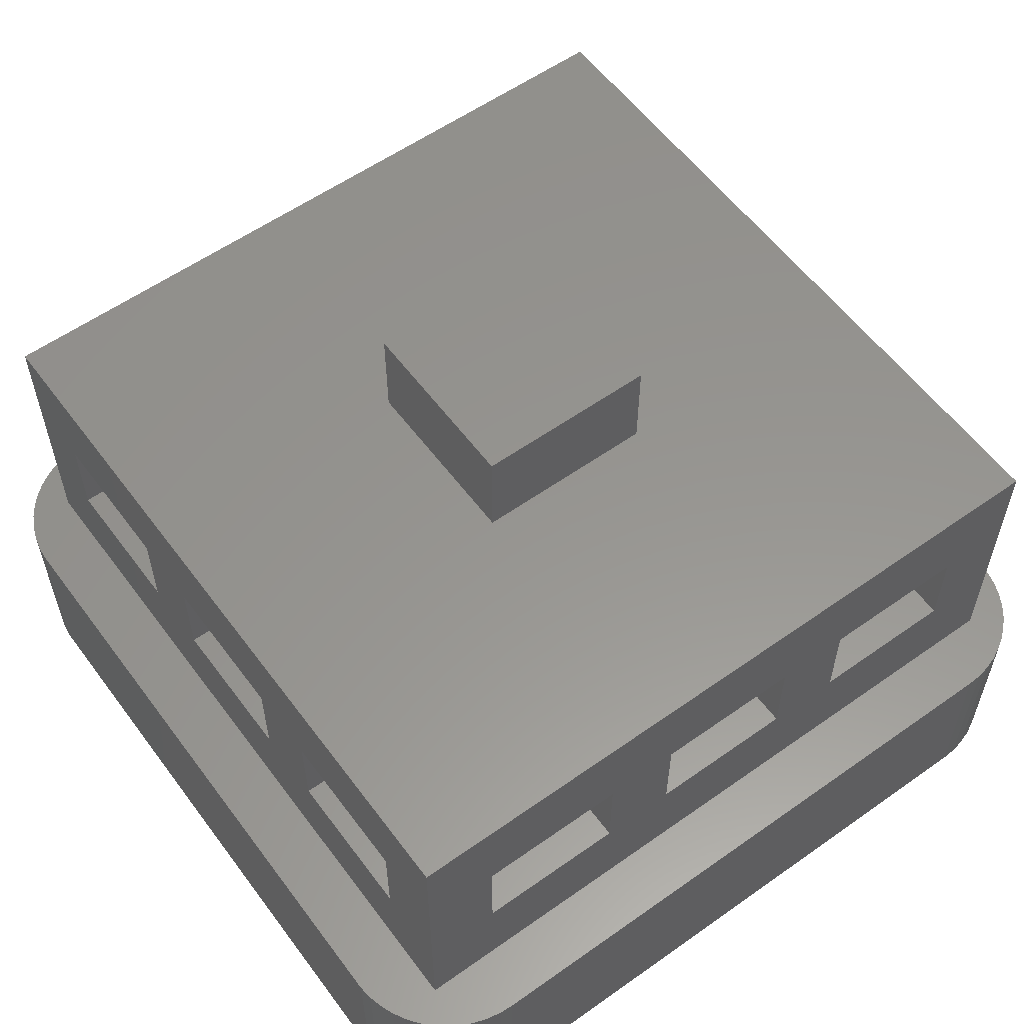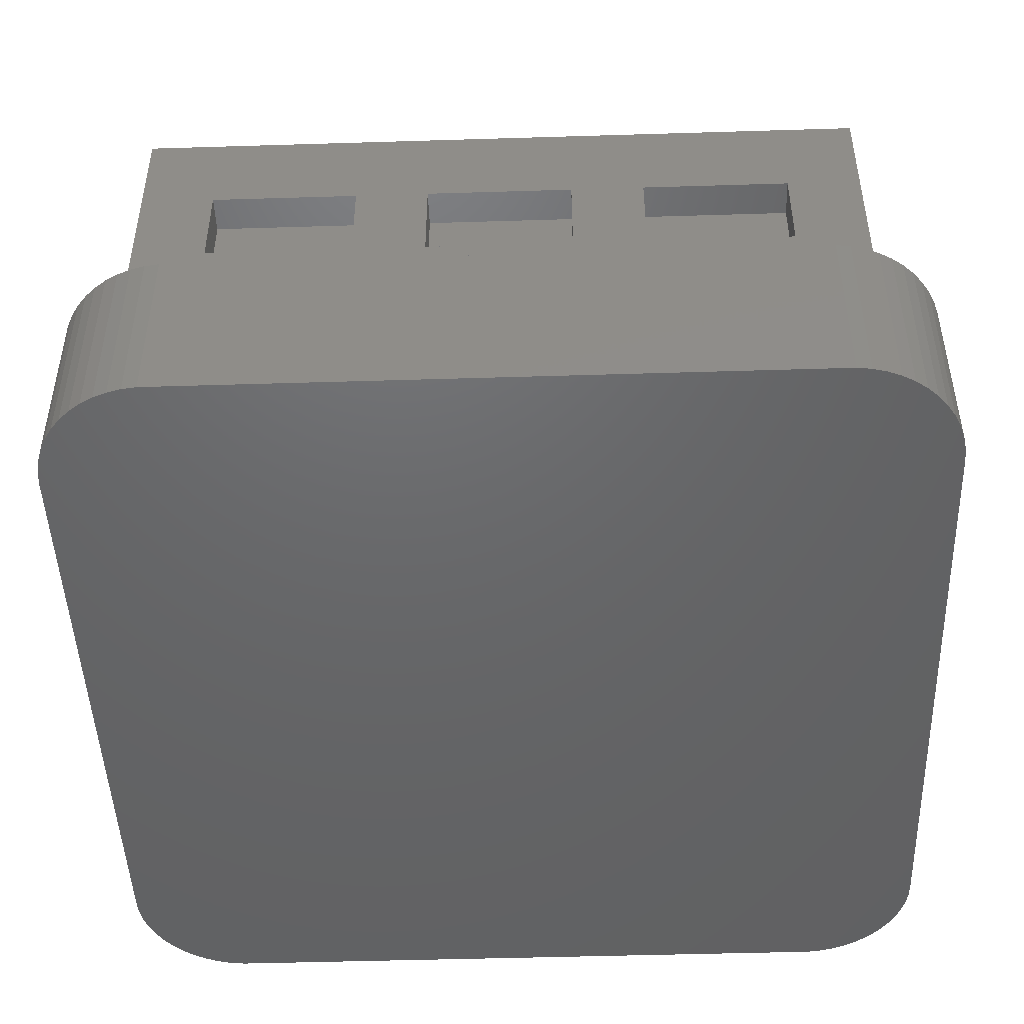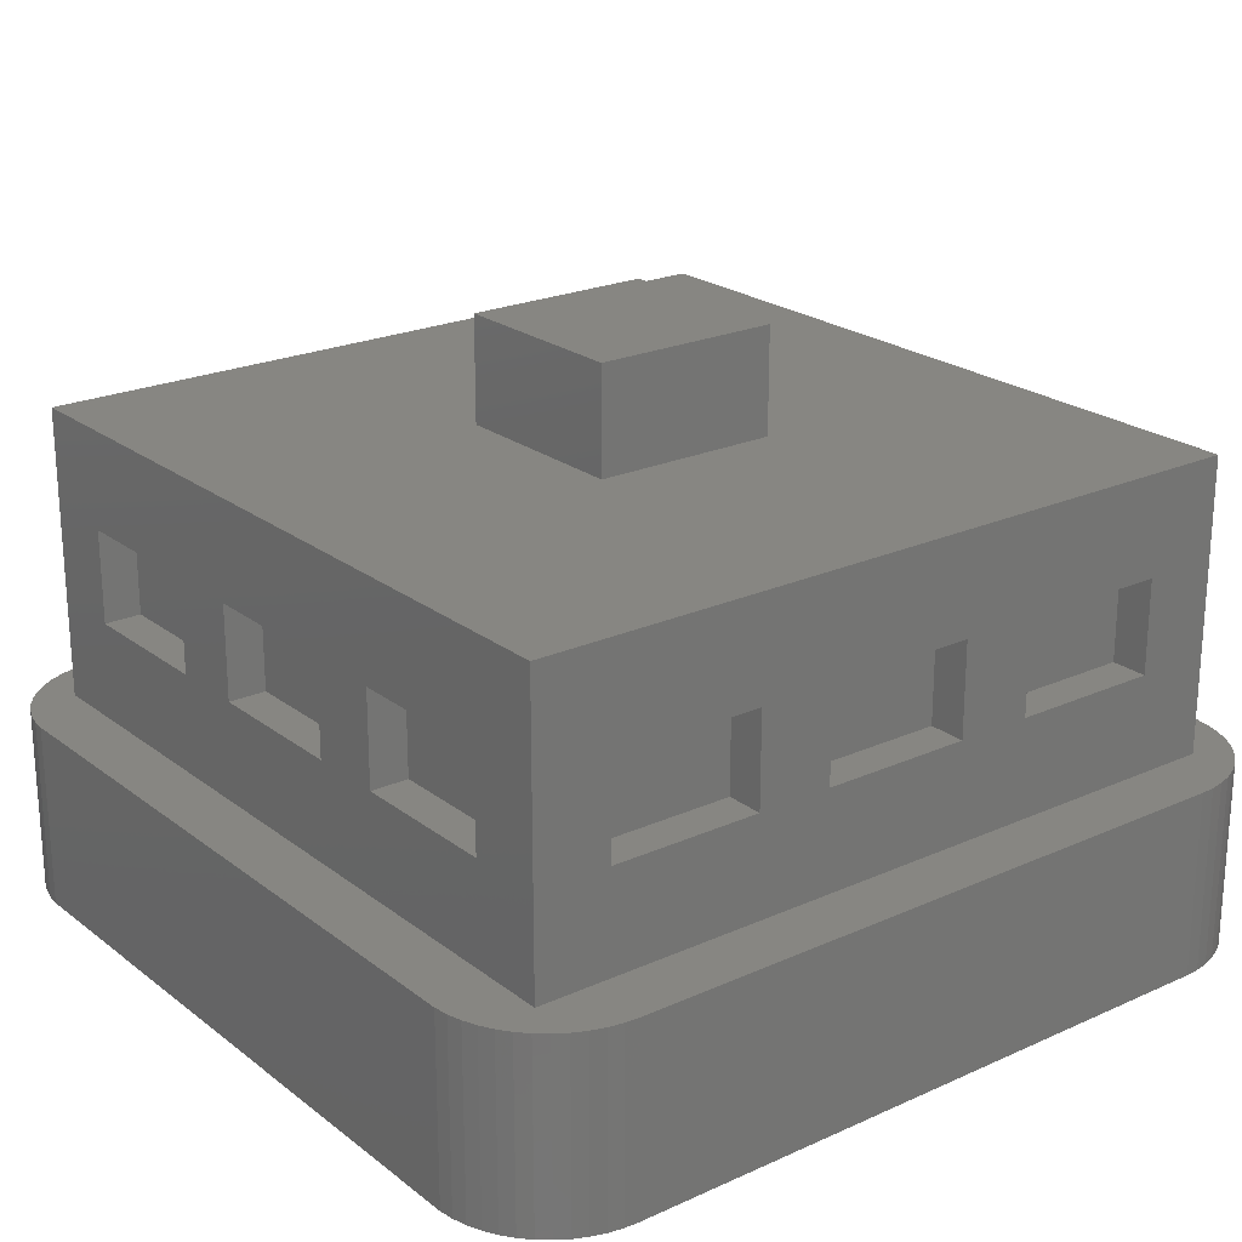
<metadata>
{"format":"stl","ext":"stl","renderer":"f3d","projection":"perspective","resolution":1024,"background":"white","views":[{"elev":57.6,"azim":53.7,"up":"+Z"},{"elev":-47.2,"azim":2.0,"up":"+Z"},{"elev":22.5,"azim":52.2,"up":"+Z"}]}
</metadata>
<code>
# stl→obj: 316 verts, 624 faces
v -5.626 -7.496 -3.2
v 5.626 -7.496 0
v -5.626 -7.496 0
v 5.626 -7.496 -3.2
v 6.352 -7.31 -3.2
v 6.572 -7.189 0
v 6.352 -7.31 0
v 6.572 -7.189 -3.2
v -7.253 -6.464 -3.2
v -7.36 -6.236 0
v -7.36 -6.236 -3.2
v -7.253 -6.464 0
v 6.775 7.041 -3.2
v 6.572 7.189 0
v 6.775 7.041 0
v 6.572 7.189 -3.2
v 7.36 -6.236 0
v 7.437 -5.997 -3.2
v 7.437 -5.997 0
v 7.36 -6.236 -3.2
v -5.626 7.496 -3.2
v -5.875 7.465 0
v -5.626 7.496 0
v -5.875 7.465 -3.2
v -6.572 7.189 -3.2
v -6.775 7.041 0
v -6.572 7.189 0
v -6.775 7.041 -3.2
v 7.118 -6.676 0
v 7.253 -6.464 -3.2
v 7.253 -6.464 0
v 7.118 -6.676 -3.2
v 5.875 -7.465 -3.2
v 6.118 -7.402 0
v 5.875 -7.465 0
v 6.118 -7.402 -3.2
v 7.484 5.751 0
v 7.437 5.997 -3.2
v 7.437 5.997 0
v 7.484 5.751 -3.2
v 7.36 6.236 -3.2
v 7.36 6.236 0
v -6.958 -6.869 -3.2
v -6.775 -7.041 0
v -6.958 -6.869 0
v -6.775 -7.041 -3.2
v -7.5 -5.5 -3.2
v -7.5 5.5 0
v -7.5 5.5 -3.2
v -7.5 -5.5 0
v -7.118 -6.676 0
v -7.118 -6.676 -3.2
v 5.626 7.496 -3.2
v 5.626 7.496 0
v -6.572 -7.189 0
v -6.572 -7.189 -3.2
v -7.484 5.751 0
v -7.484 5.751 -3.2
v -7.437 -5.997 -3.2
v -7.484 -5.751 0
v -7.484 -5.751 -3.2
v -7.437 -5.997 0
v 7.253 6.464 0
v 7.118 6.676 -3.2
v 7.118 6.676 0
v 7.253 6.464 -3.2
v 7.5 -5.5 0
v 7.5 5.5 -3.2
v 7.5 5.5 0
v 7.5 -5.5 -3.2
v -6.352 -7.31 -3.2
v -6.118 -7.402 0
v -6.352 -7.31 0
v -6.118 -7.402 -3.2
v 7.484 -5.751 -3.2
v 7.484 -5.751 0
v -6.958 6.869 0
v -6.958 6.869 -3.2
v -7.36 6.236 -3.2
v -7.253 6.464 0
v -7.253 6.464 -3.2
v -7.36 6.236 0
v 6.775 -7.041 -3.2
v 6.958 -6.869 0
v 6.775 -7.041 0
v 6.958 -6.869 -3.2
v -7.118 6.676 0
v -7.118 6.676 -3.2
v -7.437 5.997 -3.2
v -7.437 5.997 0
v -6.118 7.402 0
v -6.118 7.402 -3.2
v 6.958 6.869 -3.2
v 6.352 7.31 -3.2
v 6.118 7.402 -3.2
v 5.875 7.465 -3.2
v -5.875 -7.465 -3.2
v -6.352 7.31 -3.2
v 6.352 7.31 0
v -6.352 7.31 0
v 6.958 6.869 0
v 6.118 7.402 0
v 5.875 7.465 0
v -5.875 -7.465 0
v 6.45 6.45 0
v 6.45 -6.45 0
v -6.45 6.45 0
v -6.45 -6.45 0
v 1.598 0.4103 -2.6
v 1.534 0.6074 -0.6
v 1.534 0.6074 -2.6
v 1.598 0.4103 -0.6
v 1.65 0 -2.6
v 1.637 0.2068 -0.6
v 1.637 0.2068 -2.6
v 1.65 0 -0.6
v -0.1036 -1.647 -2.6
v -0.3092 -1.621 -0.6
v -0.1036 -1.647 -0.6
v -0.3092 -1.621 -2.6
v -1.335 -0.9698 -0.6
v -1.446 -0.7949 -2.6
v -1.446 -0.7949 -0.6
v -1.335 -0.9698 -2.6
v -1.534 -0.6074 -2.6
v -1.534 -0.6074 -0.6
v 1.637 -0.2068 -2.6
v 1.637 -0.2068 -0.6
v 1.335 -0.9698 -2.6
v 1.446 -0.7949 -0.6
v 1.446 -0.7949 -2.6
v 1.335 -0.9698 -0.6
v -0.7025 1.493 -2.6
v -0.5099 1.569 -0.6
v -0.7025 1.493 -0.6
v -0.5099 1.569 -2.6
v 0.1036 -1.647 -2.6
v 0.1036 -1.647 -0.6
v 1.052 -1.271 -2.6
v 0.8841 -1.393 -0.6
v 1.052 -1.271 -0.6
v 0.8841 -1.393 -2.6
v 1.446 0.7949 -0.6
v 1.446 0.7949 -2.6
v 1.598 -0.4103 -0.6
v 1.534 -0.6074 -0.6
v 1.335 0.9698 -0.6
v 1.203 -1.13 -0.6
v 1.203 1.13 -0.6
v 1.052 1.271 -0.6
v 0.8841 1.393 -0.6
v 0.7025 -1.493 -0.6
v 0.7025 1.493 -0.6
v 0.5099 -1.569 -0.6
v 0.5099 1.569 -0.6
v 0.3092 -1.621 -0.6
v 0.3092 1.621 -0.6
v 0.1036 1.647 -0.6
v -0.1036 1.647 -0.6
v -0.3092 1.621 -0.6
v -0.5099 -1.569 -0.6
v -0.7025 -1.493 -0.6
v -0.8841 -1.393 -0.6
v -0.8841 1.393 -0.6
v -1.052 -1.271 -0.6
v -1.052 1.271 -0.6
v -1.203 -1.13 -0.6
v -1.203 1.13 -0.6
v -1.335 0.9698 -0.6
v -1.446 0.7949 -0.6
v -1.534 0.6074 -0.6
v -1.598 -0.4103 -0.6
v -1.598 0.4103 -0.6
v -1.637 -0.2068 -0.6
v -1.637 0.2068 -0.6
v -1.65 0 -0.6
v -0.7025 -1.493 -2.6
v -0.8841 -1.393 -2.6
v -1.65 0 -2.6
v -1.637 -0.2068 -2.6
v -1.598 0.4103 -2.6
v -1.637 0.2068 -2.6
v -1.534 0.6074 -2.6
v 0.8841 1.393 -2.6
v 1.052 1.271 -2.6
v 1.534 -0.6074 -2.6
v 1.598 -0.4103 -2.6
v -1.203 1.13 -2.6
v -1.052 1.271 -2.6
v 1.335 0.9698 -2.6
v 1.203 1.13 -2.6
v -0.5099 -1.569 -2.6
v -0.3092 1.621 -2.6
v -0.1036 1.647 -2.6
v -1.335 0.9698 -2.6
v -1.052 -1.271 -2.6
v -1.203 -1.13 -2.6
v 0.3092 1.621 -2.6
v 0.5099 1.569 -2.6
v 0.7025 -1.493 -2.6
v 0.3092 -1.621 -2.6
v -1.446 0.7949 -2.6
v -0.8841 1.393 -2.6
v 0.1036 1.647 -2.6
v -1.598 -0.4103 -2.6
v 0.7025 1.493 -2.6
v 1.203 -1.13 -2.6
v 0.5099 -1.569 -2.6
v 6.45 6.45 5
v 6.45 5.16 3.3
v 6.45 2.58 3.3
v 6.45 1.29 3.3
v 6.45 2.58 1.7
v 6.45 -1.29 3.3
v 6.45 -2.58 3.3
v 6.45 -1.29 1.7
v 6.45 -6.45 5
v 6.45 -5.16 3.3
v 6.45 -5.16 1.7
v 6.45 5.16 1.7
v 6.45 1.29 1.7
v 6.45 -2.58 1.7
v 1.612 1.612 5
v -1.612 1.612 5
v -6.45 6.45 5
v -1.612 -1.612 5
v 1.612 -1.612 5
v -6.45 -6.45 5
v -6.45 5.16 1.7
v -6.45 2.58 1.7
v -6.45 1.29 1.7
v -6.45 2.58 3.3
v -6.45 -1.29 1.7
v -6.45 -2.58 1.7
v -6.45 -1.29 3.3
v -6.45 -5.16 1.7
v -6.45 -5.16 3.3
v -6.45 5.16 3.3
v -6.45 1.29 3.3
v -6.45 -2.58 3.3
v -1.29 6.45 1.7
v -2.58 6.45 3.3
v -1.29 6.45 3.3
v -2.58 6.45 1.7
v 2.58 6.45 1.7
v 1.29 6.45 3.3
v 2.58 6.45 3.3
v 1.29 6.45 1.7
v 5.16 6.45 3.3
v 5.16 6.45 1.7
v -5.16 6.45 3.3
v -5.16 6.45 1.7
v 1.29 -6.45 1.7
v 2.58 -6.45 3.3
v 1.29 -6.45 3.3
v 2.58 -6.45 1.7
v -2.58 -6.45 1.7
v -1.29 -6.45 3.3
v -2.58 -6.45 3.3
v -1.29 -6.45 1.7
v -5.16 -6.45 3.3
v -5.16 -6.45 1.7
v 5.16 -6.45 3.3
v 5.16 -6.45 1.7
v -5.805 5.16 3.3
v -5.805 2.58 3.3
v -5.805 -2.58 3.3
v -5.805 -5.16 3.3
v -5.805 1.29 3.3
v -5.805 -1.29 3.3
v -5.16 5.805 3.3
v -2.58 5.805 3.3
v -1.29 5.805 3.3
v 1.29 5.805 3.3
v 2.58 5.805 3.3
v 5.16 5.805 3.3
v -2.58 -5.805 3.3
v -5.16 -5.805 3.3
v 1.29 -5.805 3.3
v -1.29 -5.805 3.3
v 5.16 -5.805 3.3
v 2.58 -5.805 3.3
v 5.805 2.58 3.3
v 5.805 5.16 3.3
v 5.805 -5.16 3.3
v 5.805 -2.58 3.3
v 5.805 -1.29 3.3
v 5.805 1.29 3.3
v -5.805 2.58 1.7
v -5.805 5.16 1.7
v -5.805 -5.16 1.7
v -5.805 -2.58 1.7
v -5.805 -1.29 1.7
v -5.805 1.29 1.7
v -2.58 5.805 1.7
v -5.16 5.805 1.7
v 1.29 5.805 1.7
v -1.29 5.805 1.7
v 5.16 5.805 1.7
v 2.58 5.805 1.7
v -5.16 -5.805 1.7
v -2.58 -5.805 1.7
v -1.29 -5.805 1.7
v 1.29 -5.805 1.7
v 2.58 -5.805 1.7
v 5.16 -5.805 1.7
v 5.805 5.16 1.7
v 5.805 2.58 1.7
v 5.805 -2.58 1.7
v 5.805 -5.16 1.7
v 5.805 1.29 1.7
v 5.805 -1.29 1.7
v 1.612 -1.612 6.8
v 1.612 1.612 6.8
v -1.612 1.612 6.8
v -1.612 -1.612 6.8
f 1 2 3
f 2 1 4
f 5 6 7
f 6 5 8
f 9 10 11
f 10 9 12
f 13 14 15
f 14 13 16
f 17 18 19
f 18 17 20
f 21 22 23
f 22 21 24
f 25 26 27
f 26 25 28
f 29 30 31
f 30 29 32
f 33 34 35
f 34 33 36
f 37 38 39
f 38 37 40
f 39 41 42
f 41 39 38
f 43 44 45
f 44 43 46
f 47 48 49
f 48 47 50
f 43 51 52
f 51 43 45
f 53 23 54
f 23 53 21
f 46 55 44
f 55 46 56
f 49 57 58
f 57 49 48
f 59 60 61
f 60 59 62
f 63 64 65
f 64 63 66
f 67 68 69
f 68 67 70
f 71 72 73
f 72 71 74
f 19 75 76
f 75 19 18
f 28 77 26
f 77 28 78
f 79 80 81
f 80 79 82
f 83 84 85
f 84 83 86
f 81 87 88
f 87 81 80
f 89 82 79
f 82 89 90
f 11 62 59
f 62 11 10
f 61 50 47
f 50 61 60
f 24 91 22
f 91 24 92
f 56 73 55
f 73 56 71
f 31 20 17
f 20 31 30
f 4 70 75
f 47 70 4
f 4 75 18
f 70 47 68
f 4 18 20
f 68 53 40
f 4 20 30
f 40 53 38
f 4 30 32
f 38 53 41
f 4 32 86
f 41 53 66
f 4 86 83
f 66 53 64
f 4 83 8
f 64 53 93
f 4 8 5
f 93 53 13
f 4 5 36
f 13 53 16
f 4 36 33
f 16 53 94
f 94 53 95
f 95 53 96
f 47 4 1
f 49 68 47
f 47 1 97
f 68 49 53
f 47 97 74
f 53 49 21
f 47 74 71
f 21 49 24
f 47 71 56
f 24 49 92
f 47 56 46
f 92 49 98
f 47 46 43
f 98 49 25
f 47 43 52
f 25 49 28
f 47 52 9
f 28 49 78
f 47 9 11
f 78 49 88
f 47 11 59
f 88 49 81
f 47 59 61
f 81 49 79
f 79 49 89
f 89 49 58
f 16 99 14
f 99 16 94
f 4 35 2
f 35 4 33
f 98 27 100
f 27 98 25
f 8 85 6
f 85 8 83
f 58 90 89
f 90 58 57
f 42 66 63
f 66 42 41
f 65 93 101
f 93 65 64
f 88 77 78
f 77 88 87
f 36 7 34
f 7 36 5
f 52 12 9
f 12 52 51
f 94 102 99
f 102 94 95
f 93 15 101
f 15 93 13
f 95 103 102
f 103 95 96
f 69 40 37
f 40 69 68
f 97 3 104
f 3 97 1
f 96 54 103
f 54 96 53
f 84 32 29
f 32 84 86
f 74 104 72
f 104 74 97
f 76 70 67
f 70 76 75
f 92 100 91
f 100 92 98
f 105 69 37
f 69 105 67
f 105 37 39
f 106 67 105
f 105 39 42
f 67 106 76
f 105 42 63
f 76 106 19
f 105 63 65
f 19 106 17
f 105 65 101
f 17 106 31
f 105 101 15
f 31 106 29
f 105 15 14
f 29 106 84
f 84 106 85
f 99 105 14
f 102 105 99
f 103 105 102
f 54 105 103
f 23 105 54
f 107 23 22
f 107 22 91
f 107 91 100
f 23 107 105
f 26 107 27
f 27 107 100
f 85 106 6
f 106 7 6
f 106 34 7
f 106 35 34
f 106 2 35
f 106 3 2
f 108 3 106
f 3 108 104
f 104 108 72
f 72 108 73
f 108 55 73
f 107 48 108
f 77 107 26
f 50 108 48
f 87 107 77
f 60 108 50
f 80 107 87
f 108 44 55
f 82 107 80
f 108 45 44
f 90 107 82
f 108 51 45
f 57 107 90
f 108 12 51
f 107 57 48
f 108 10 12
f 108 62 10
f 108 60 62
f 109 110 111
f 110 109 112
f 113 114 115
f 114 113 116
f 117 118 119
f 118 117 120
f 115 112 109
f 112 115 114
f 121 122 123
f 122 121 124
f 123 125 126
f 125 123 122
f 127 116 113
f 116 127 128
f 129 130 131
f 130 129 132
f 133 134 135
f 134 133 136
f 137 119 138
f 119 137 117
f 139 140 141
f 140 139 142
f 111 143 144
f 143 111 110
f 128 114 116
f 145 114 128
f 145 112 114
f 146 112 145
f 146 110 112
f 130 110 146
f 130 143 110
f 132 143 130
f 132 147 143
f 148 147 132
f 148 149 147
f 141 149 148
f 141 150 149
f 140 150 141
f 140 151 150
f 152 151 140
f 152 153 151
f 154 153 152
f 154 155 153
f 156 155 154
f 156 157 155
f 138 157 156
f 138 158 157
f 119 158 138
f 119 159 158
f 118 159 119
f 118 160 159
f 161 160 118
f 161 134 160
f 162 134 161
f 162 135 134
f 163 135 162
f 163 164 135
f 165 164 163
f 165 166 164
f 167 166 165
f 167 168 166
f 121 168 167
f 121 169 168
f 123 169 121
f 123 170 169
f 126 170 123
f 126 171 170
f 172 171 126
f 172 173 171
f 174 173 172
f 174 175 173
f 175 174 176
f 177 163 162
f 163 177 178
f 174 179 176
f 179 174 180
f 175 181 173
f 181 175 182
f 173 183 171
f 183 173 181
f 184 150 151
f 150 184 185
f 186 145 187
f 145 186 146
f 188 166 168
f 166 188 189
f 190 149 191
f 149 190 147
f 185 149 150
f 149 185 191
f 120 161 118
f 161 120 192
f 193 159 160
f 159 193 194
f 169 188 168
f 188 169 195
f 131 146 186
f 146 131 130
f 196 167 165
f 167 196 197
f 198 155 157
f 155 198 199
f 142 152 140
f 152 142 200
f 167 124 121
f 124 167 197
f 187 128 127
f 128 187 145
f 201 138 156
f 138 201 137
f 170 195 169
f 195 170 202
f 203 135 164
f 135 203 133
f 204 157 158
f 157 204 198
f 126 205 172
f 205 126 125
f 194 158 159
f 158 194 204
f 199 153 155
f 153 199 206
f 206 151 153
f 151 206 184
f 207 141 148
f 141 207 139
f 176 182 175
f 182 176 179
f 207 132 129
f 132 207 148
f 171 202 170
f 202 171 183
f 192 162 161
f 162 192 177
f 178 165 163
f 165 178 196
f 144 147 190
f 147 144 143
f 136 160 134
f 160 136 193
f 115 127 113
f 109 127 115
f 109 187 127
f 111 187 109
f 111 186 187
f 144 186 111
f 144 131 186
f 190 131 144
f 190 129 131
f 191 129 190
f 191 207 129
f 185 207 191
f 185 139 207
f 184 139 185
f 184 142 139
f 206 142 184
f 206 200 142
f 199 200 206
f 199 208 200
f 198 208 199
f 198 201 208
f 204 201 198
f 204 137 201
f 194 137 204
f 194 117 137
f 193 117 194
f 193 120 117
f 136 120 193
f 136 192 120
f 133 192 136
f 133 177 192
f 203 177 133
f 203 178 177
f 189 178 203
f 189 196 178
f 188 196 189
f 188 197 196
f 195 197 188
f 195 124 197
f 202 124 195
f 202 122 124
f 183 122 202
f 183 125 122
f 181 125 183
f 181 205 125
f 182 205 181
f 182 180 205
f 180 182 179
f 189 164 166
f 164 189 203
f 172 180 174
f 180 172 205
f 208 156 154
f 156 208 201
f 200 154 152
f 154 200 208
f 209 210 105
f 209 211 210
f 211 212 213
f 209 212 211
f 209 214 212
f 214 215 216
f 217 214 209
f 214 217 215
f 218 217 219
f 215 217 218
f 220 105 210
f 213 105 220
f 221 213 212
f 221 105 213
f 216 105 221
f 222 216 215
f 106 216 222
f 106 222 219
f 216 106 105
f 106 219 217
f 209 223 217
f 209 224 223
f 224 225 226
f 225 224 209
f 227 217 223
f 226 217 227
f 226 228 217
f 228 226 225
f 107 229 225
f 107 230 229
f 230 231 232
f 107 231 230
f 107 233 231
f 233 234 235
f 108 233 107
f 233 108 234
f 236 108 237
f 234 108 236
f 238 225 229
f 232 225 238
f 239 232 231
f 239 225 232
f 235 225 239
f 240 235 234
f 228 235 240
f 228 240 237
f 235 228 225
f 228 237 108
f 241 242 243
f 242 241 244
f 245 246 247
f 246 245 248
f 247 209 249
f 209 250 249
f 105 245 250
f 245 105 248
f 248 105 241
f 107 241 105
f 241 107 244
f 105 250 209
f 246 209 247
f 209 246 225
f 243 225 246
f 242 225 243
f 251 225 242
f 252 225 251
f 252 107 225
f 244 107 252
f 253 254 255
f 254 253 256
f 257 258 259
f 258 257 260
f 259 228 261
f 228 262 261
f 108 257 262
f 257 108 260
f 260 108 253
f 106 253 108
f 253 106 256
f 108 262 228
f 258 228 259
f 228 258 217
f 255 217 258
f 254 217 255
f 263 217 254
f 264 217 263
f 264 106 217
f 256 106 264
f 232 265 266
f 265 232 238
f 237 267 268
f 267 237 240
f 235 269 270
f 269 235 239
f 271 242 272
f 242 271 251
f 273 246 274
f 246 273 243
f 275 249 276
f 249 275 247
f 261 277 259
f 277 261 278
f 258 279 255
f 279 258 280
f 254 281 263
f 281 254 282
f 283 210 211
f 210 283 284
f 285 215 218
f 215 285 286
f 287 212 214
f 212 287 288
f 229 289 290
f 289 229 230
f 234 291 292
f 291 234 236
f 231 293 294
f 293 231 233
f 252 295 244
f 295 252 296
f 241 297 248
f 297 241 298
f 245 299 250
f 299 245 300
f 301 257 302
f 257 301 262
f 303 253 304
f 253 303 260
f 305 264 306
f 264 305 256
f 307 213 220
f 213 307 308
f 309 219 222
f 219 309 310
f 311 216 221
f 216 311 312
f 234 267 240
f 267 234 292
f 309 215 286
f 215 309 222
f 291 237 268
f 237 291 236
f 219 285 218
f 285 219 310
f 231 269 239
f 269 231 294
f 311 212 288
f 212 311 221
f 293 235 270
f 235 293 233
f 216 287 214
f 287 216 312
f 229 265 238
f 265 229 290
f 307 210 284
f 210 307 220
f 289 232 266
f 232 289 230
f 213 283 211
f 283 213 308
f 275 245 247
f 245 275 300
f 254 305 282
f 305 254 256
f 299 249 250
f 249 299 276
f 264 281 306
f 281 264 263
f 273 241 243
f 241 273 298
f 258 303 280
f 303 258 260
f 297 246 248
f 246 297 274
f 253 279 304
f 279 253 255
f 271 252 251
f 252 271 296
f 261 301 278
f 301 261 262
f 295 242 244
f 242 295 272
f 257 277 302
f 277 257 259
f 283 307 284
f 307 283 308
f 285 309 286
f 309 285 310
f 287 311 288
f 311 287 312
f 289 265 290
f 265 289 266
f 291 267 292
f 267 291 268
f 293 269 294
f 269 293 270
f 295 271 272
f 271 295 296
f 297 273 274
f 273 297 298
f 299 275 276
f 275 299 300
f 301 277 278
f 277 301 302
f 303 279 280
f 279 303 304
f 305 281 282
f 281 305 306
f 313 223 314
f 223 313 227
f 315 313 314
f 313 315 316
f 226 315 224
f 315 226 316
f 223 315 314
f 315 223 224
f 226 313 316
f 313 226 227

</code>
